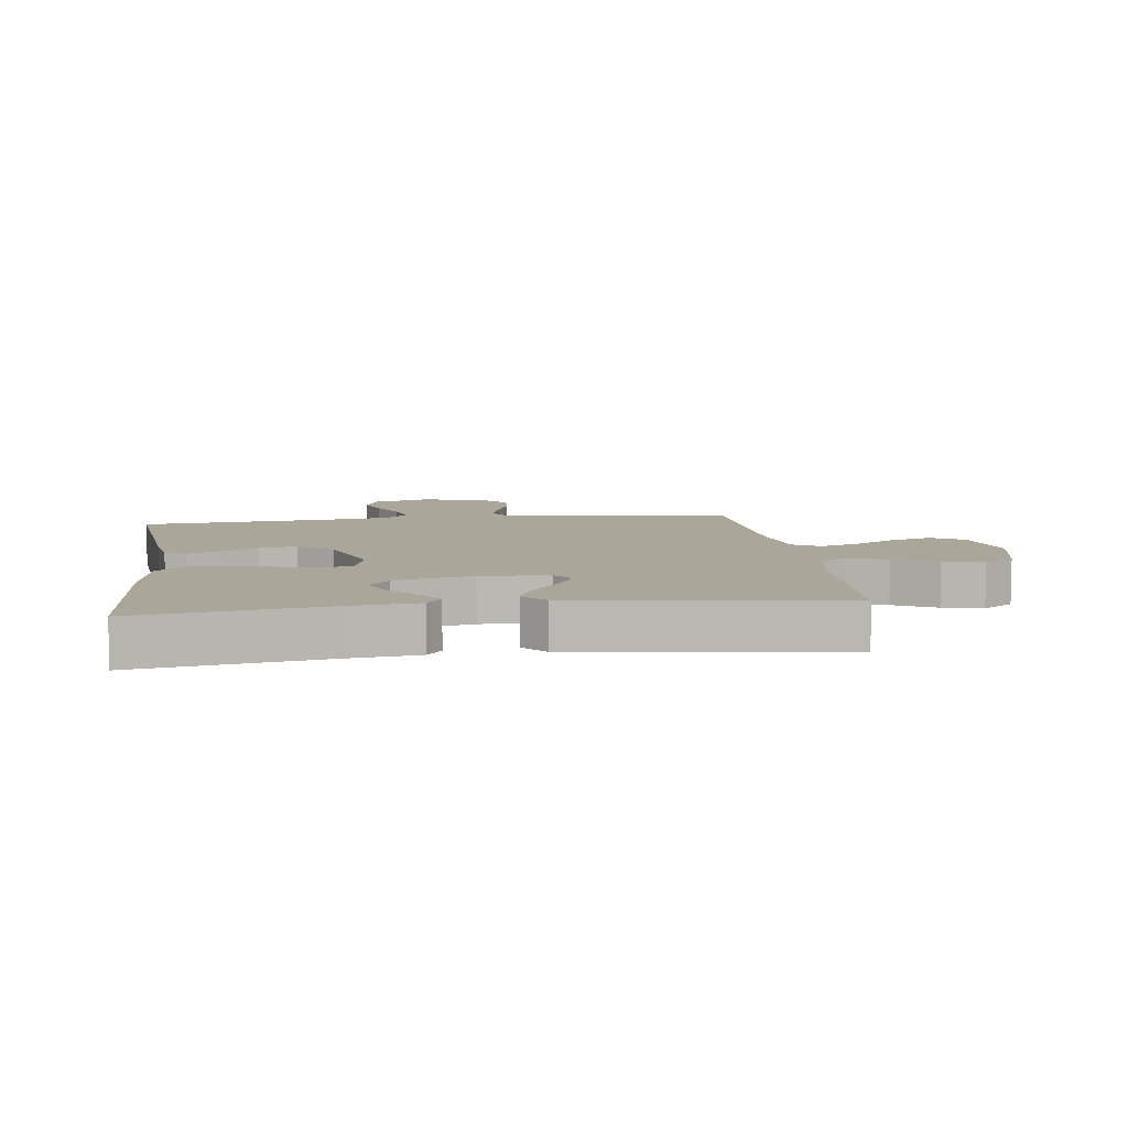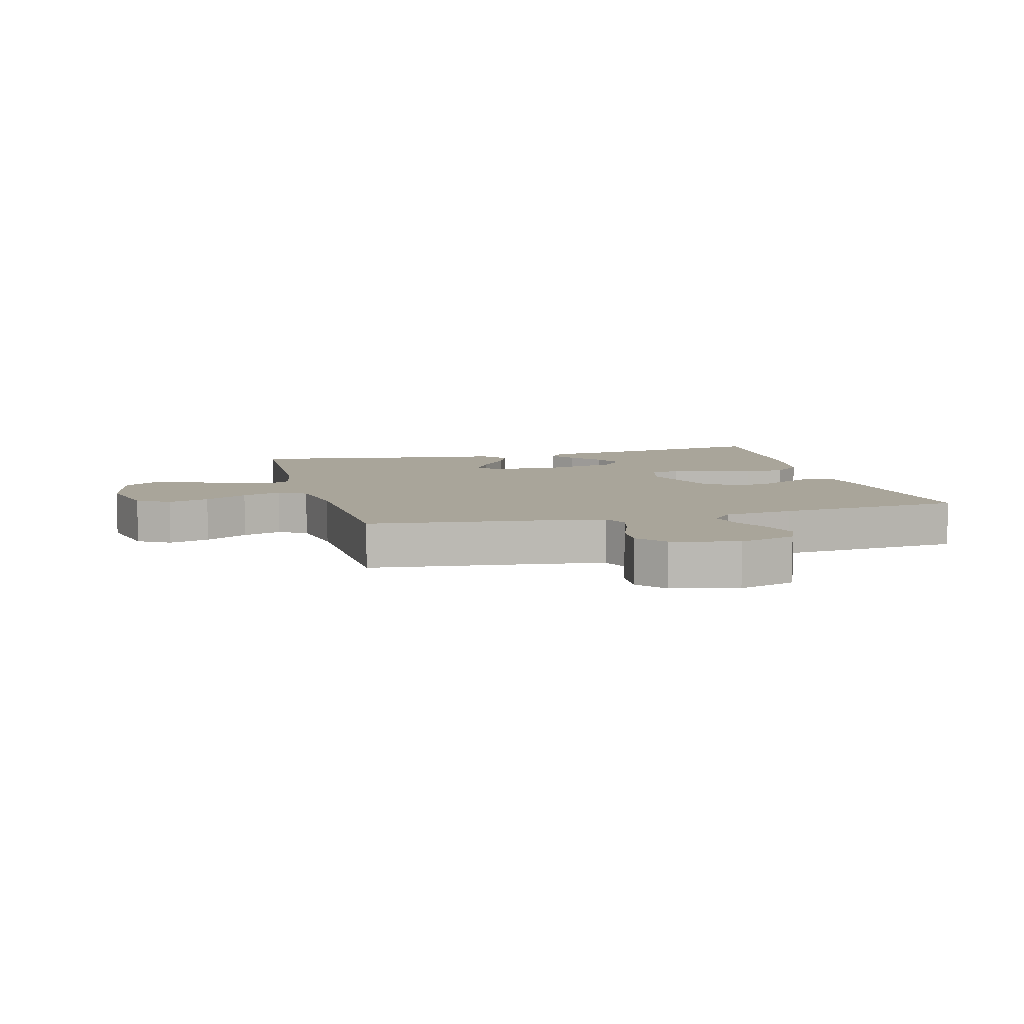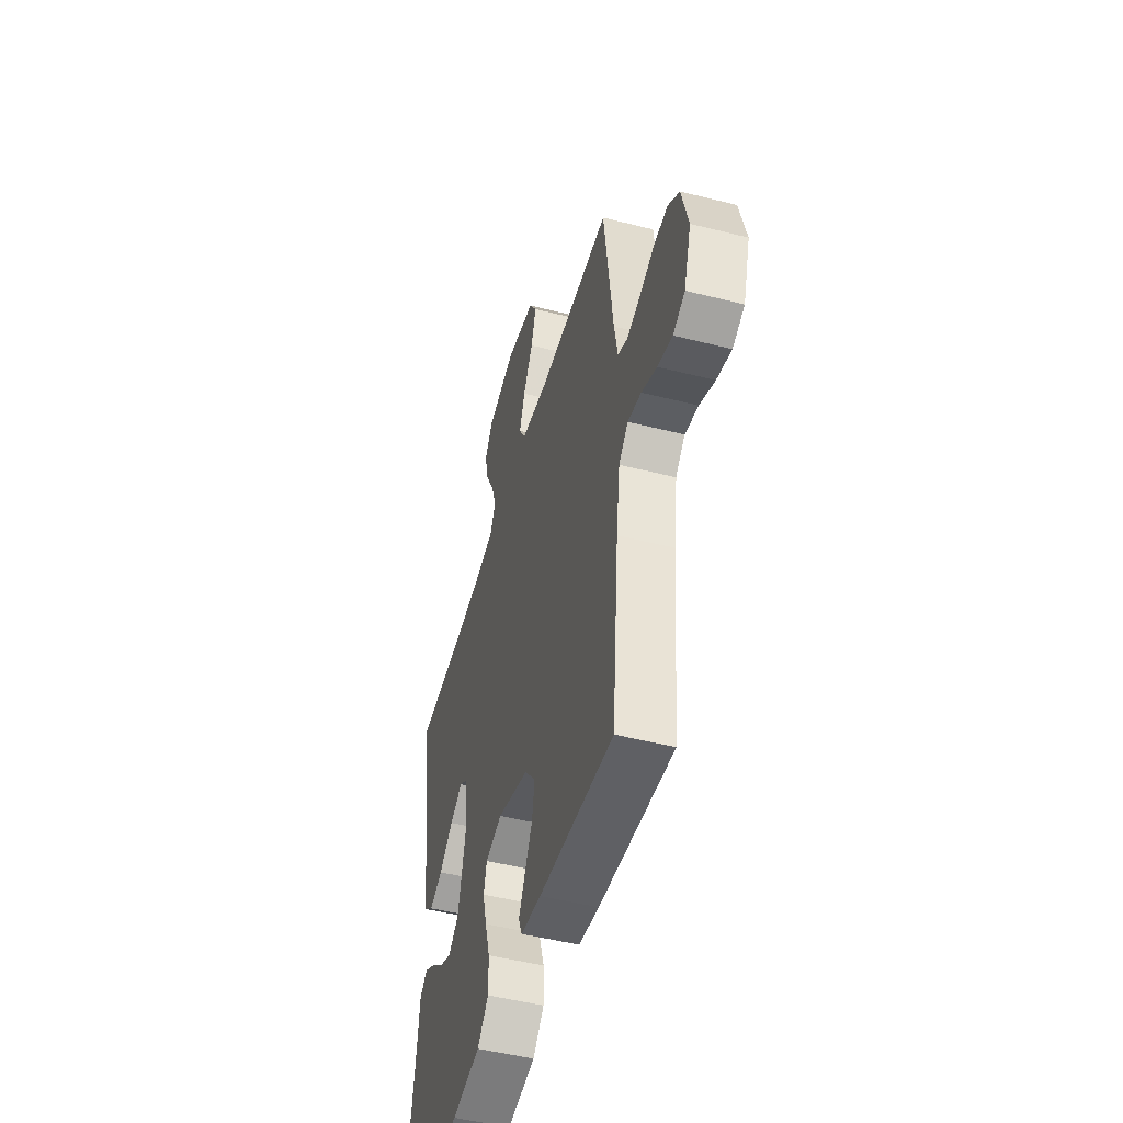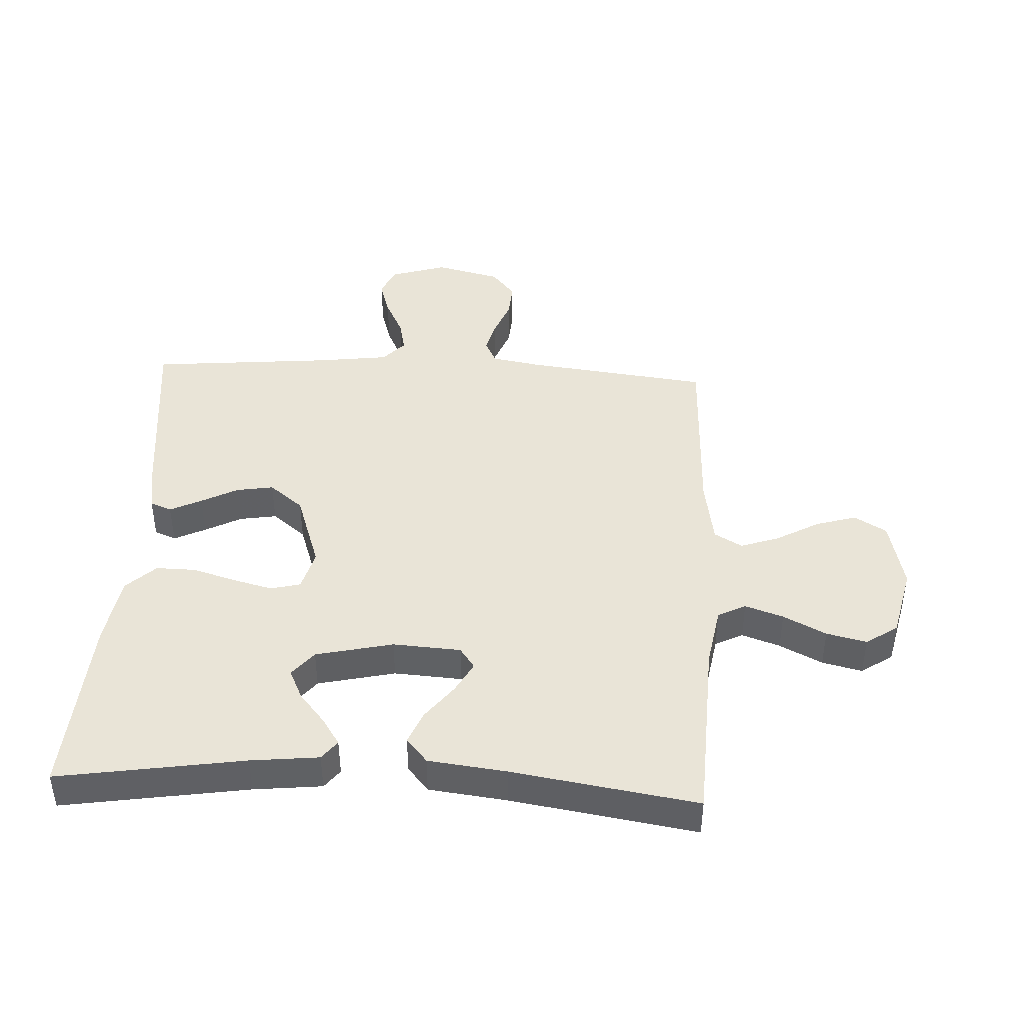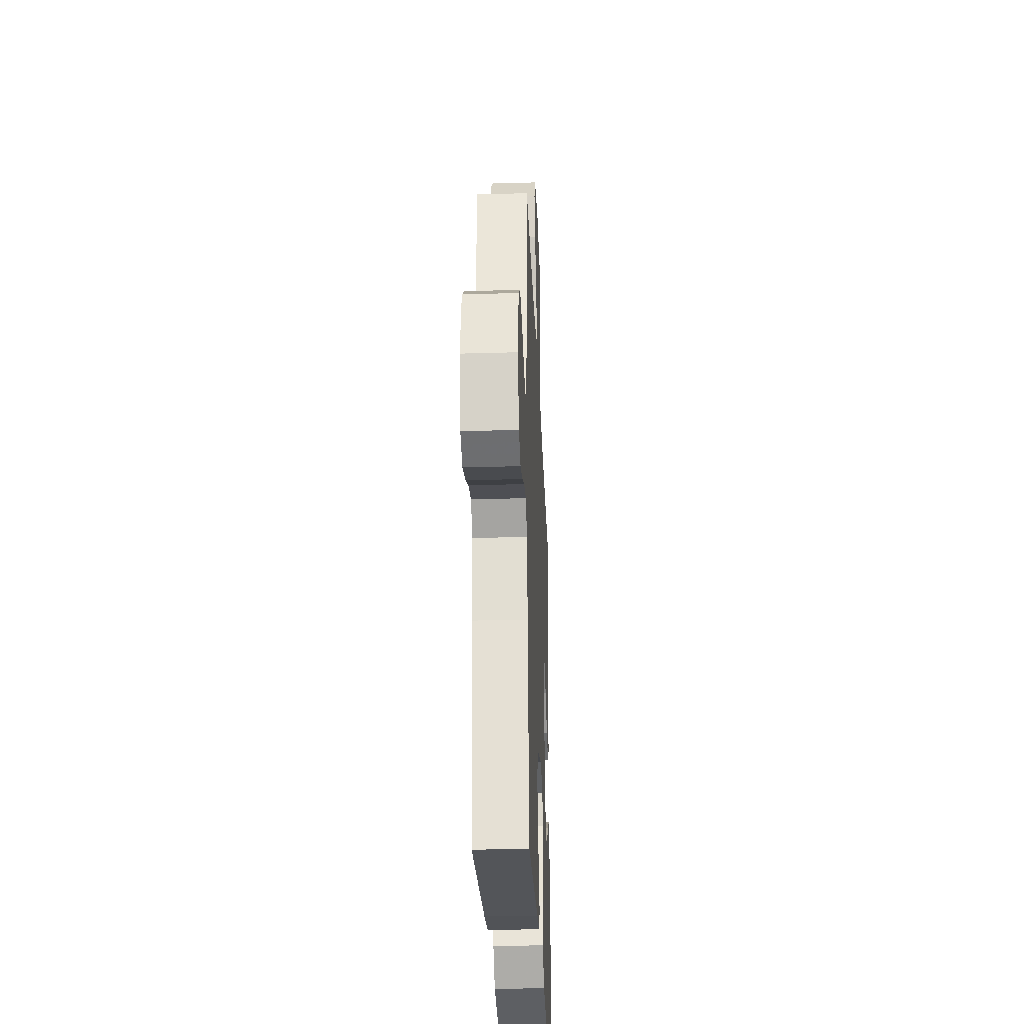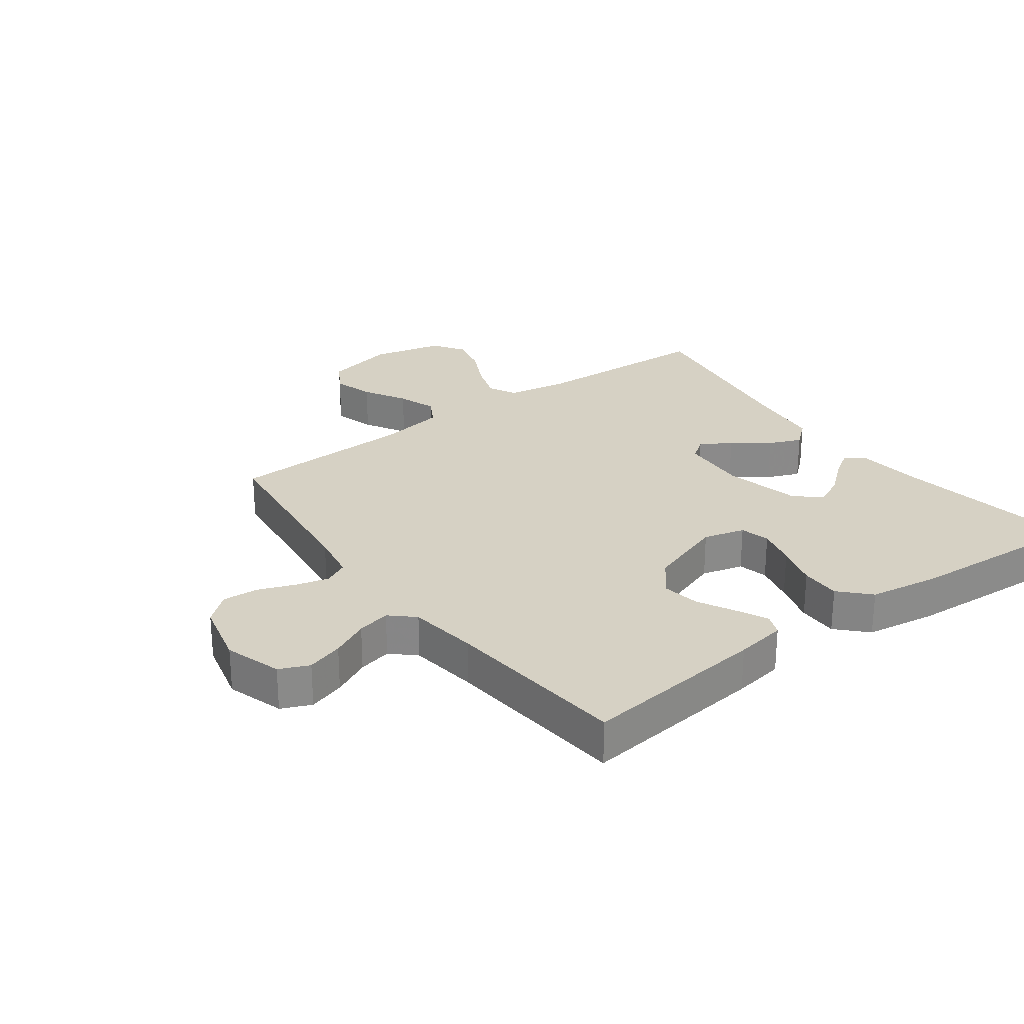
<metadata>
{"format":"obj","ext":"obj","renderer":"f3d","projection":"perspective","resolution":1024,"background":"white","views":[{"elev":7.8,"azim":-97.5,"up":"+Y"},{"elev":7.5,"azim":75.1,"up":"+Y"},{"elev":-49.6,"azim":74.4,"up":"+Z"},{"elev":43.2,"azim":-87.0,"up":"+Y"},{"elev":-30.8,"azim":92.4,"up":"+Z"},{"elev":26.8,"azim":143.5,"up":"+Y"}]}
</metadata>
<code>
v 0.5 0.07 0.5
v 0.536 0.07 0.2
v 0.55 0.07 0.122
v 0.589 0.07 0.103
v 0.642 0.07 0.117
v 0.702 0.07 0.14
v 0.76 0.07 0.144
v 0.806 0.07 0.106
v 0.832 0.07 0
v 0.803 0.07 -0.092
v 0.755 0.07 -0.113
v 0.696 0.07 -0.095
v 0.635 0.07 -0.065
v 0.581 0.07 -0.053
v 0.543 0.07 -0.088
v 0.528 0.07 -0.2
v 0.5 0.07 -0.5
v 0.2 0.07 -0.467
v 0.118 0.07 -0.454
v 0.104 0.07 -0.419
v 0.129 0.07 -0.368
v 0.16 0.07 -0.309
v 0.17 0.07 -0.249
v 0.126 0.07 -0.194
v 0 0.07 -0.151
v -0.067 0.07 -0.169
v -0.079 0.07 -0.217
v -0.063 0.07 -0.281
v -0.042 0.07 -0.351
v -0.041 0.07 -0.416
v -0.086 0.07 -0.463
v -0.2 0.07 -0.481
v -0.5 0.07 -0.5
v -0.452 0.07 -0.2
v -0.44 0.07 -0.09
v -0.409 0.07 -0.066
v -0.366 0.07 -0.094
v -0.316 0.07 -0.136
v -0.267 0.07 -0.159
v -0.225 0.07 -0.125
v -0.196 0.07 0
v -0.203 0.07 0.11
v -0.237 0.07 0.134
v -0.288 0.07 0.106
v -0.345 0.07 0.062
v -0.398 0.07 0.04
v -0.438 0.07 0.074
v -0.453 0.07 0.2
v -0.5 0.07 0.5
v -0.2 0.07 0.513
v -0.102 0.07 0.53
v -0.079 0.07 0.575
v -0.1 0.07 0.637
v -0.135 0.07 0.706
v -0.15 0.07 0.771
v -0.116 0.07 0.822
v 0 0.07 0.849
v 0.115 0.07 0.823
v 0.146 0.07 0.771
v 0.126 0.07 0.705
v 0.087 0.07 0.636
v 0.065 0.07 0.573
v 0.091 0.07 0.528
v 0.2 0.07 0.51
v 0.5 0 0.5
v 0.536 0 0.2
v 0.55 0 0.122
v 0.589 0 0.103
v 0.642 0 0.117
v 0.702 0 0.14
v 0.76 0 0.144
v 0.806 0 0.106
v 0.832 0 0
v 0.803 0 -0.092
v 0.755 0 -0.113
v 0.696 0 -0.095
v 0.635 0 -0.065
v 0.581 0 -0.053
v 0.543 0 -0.088
v 0.528 0 -0.2
v 0.5 0 -0.5
v 0.2 0 -0.467
v 0.118 0 -0.454
v 0.104 0 -0.419
v 0.129 0 -0.368
v 0.16 0 -0.309
v 0.17 0 -0.249
v 0.126 0 -0.194
v 0 0 -0.151
v -0.067 0 -0.169
v -0.079 0 -0.217
v -0.063 0 -0.281
v -0.042 0 -0.351
v -0.041 0 -0.416
v -0.086 0 -0.463
v -0.2 0 -0.481
v -0.5 0 -0.5
v -0.452 0 -0.2
v -0.44 0 -0.09
v -0.409 0 -0.066
v -0.366 0 -0.094
v -0.316 0 -0.136
v -0.267 0 -0.159
v -0.225 0 -0.125
v -0.196 0 0
v -0.203 0 0.11
v -0.237 0 0.134
v -0.288 0 0.106
v -0.345 0 0.062
v -0.398 0 0.04
v -0.438 0 0.074
v -0.453 0 0.2
v -0.5 0 0.5
v -0.2 0 0.513
v -0.102 0 0.53
v -0.079 0 0.575
v -0.1 0 0.637
v -0.135 0 0.706
v -0.15 0 0.771
v -0.116 0 0.822
v 0 0 0.849
v 0.115 0 0.823
v 0.146 0 0.771
v 0.126 0 0.705
v 0.087 0 0.636
v 0.065 0 0.573
v 0.091 0 0.528
v 0.2 0 0.51
f 58 59 60 61
f 58 61 62
f 57 58 62
f 56 57 62
f 53 54 55 56
f 52 53 56 62
f 51 52 62 63
f 48 49 50
f 44 45 46 47
f 43 44 47 48
f 35 36 37 38
f 34 35 38 39
f 33 34 39
f 32 33 39 40
f 28 29 30 31
f 27 28 31 32
f 26 27 32 40
f 19 20 21 22
f 17 18 19 22
f 16 17 22 23
f 15 16 23 24
f 10 11 12 13
f 10 13 14
f 9 10 14
f 8 9 14
f 5 6 7 8
f 4 5 8 14
f 3 4 14 15
f 64 1 2
f 43 48 50 51
f 42 43 51 63
f 41 42 63 64
f 25 26 40 41
f 24 25 41 64
f 15 24 64
f 2 3 15 64
f 125 124 123 122
f 126 125 122
f 126 122 121
f 126 121 120
f 120 119 118 117
f 126 120 117 116
f 127 126 116 115
f 114 113 112
f 111 110 109 108
f 112 111 108 107
f 102 101 100 99
f 103 102 99 98
f 103 98 97
f 104 103 97 96
f 95 94 93 92
f 96 95 92 91
f 104 96 91 90
f 86 85 84 83
f 86 83 82 81
f 87 86 81 80
f 88 87 80 79
f 77 76 75 74
f 78 77 74
f 78 74 73
f 78 73 72
f 72 71 70 69
f 78 72 69 68
f 79 78 68 67
f 66 65 128
f 115 114 112 107
f 127 115 107 106
f 128 127 106 105
f 105 104 90 89
f 128 105 89 88
f 128 88 79
f 128 79 67 66
f 1 65 66 2
f 2 66 67 3
f 3 67 68 4
f 4 68 69 5
f 5 69 70 6
f 6 70 71 7
f 7 71 72 8
f 8 72 73 9
f 9 73 74 10
f 10 74 75 11
f 11 75 76 12
f 12 76 77 13
f 13 77 78 14
f 14 78 79 15
f 15 79 80 16
f 16 80 81 17
f 17 81 82 18
f 18 82 83 19
f 19 83 84 20
f 20 84 85 21
f 21 85 86 22
f 22 86 87 23
f 23 87 88 24
f 24 88 89 25
f 25 89 90 26
f 26 90 91 27
f 27 91 92 28
f 28 92 93 29
f 29 93 94 30
f 30 94 95 31
f 31 95 96 32
f 32 96 97 33
f 33 97 98 34
f 34 98 99 35
f 35 99 100 36
f 36 100 101 37
f 37 101 102 38
f 38 102 103 39
f 39 103 104 40
f 40 104 105 41
f 41 105 106 42
f 42 106 107 43
f 43 107 108 44
f 44 108 109 45
f 45 109 110 46
f 46 110 111 47
f 47 111 112 48
f 48 112 113 49
f 49 113 114 50
f 50 114 115 51
f 51 115 116 52
f 52 116 117 53
f 53 117 118 54
f 54 118 119 55
f 55 119 120 56
f 56 120 121 57
f 57 121 122 58
f 58 122 123 59
f 59 123 124 60
f 60 124 125 61
f 61 125 126 62
f 62 126 127 63
f 63 127 128 64
f 64 128 65 1

</code>
